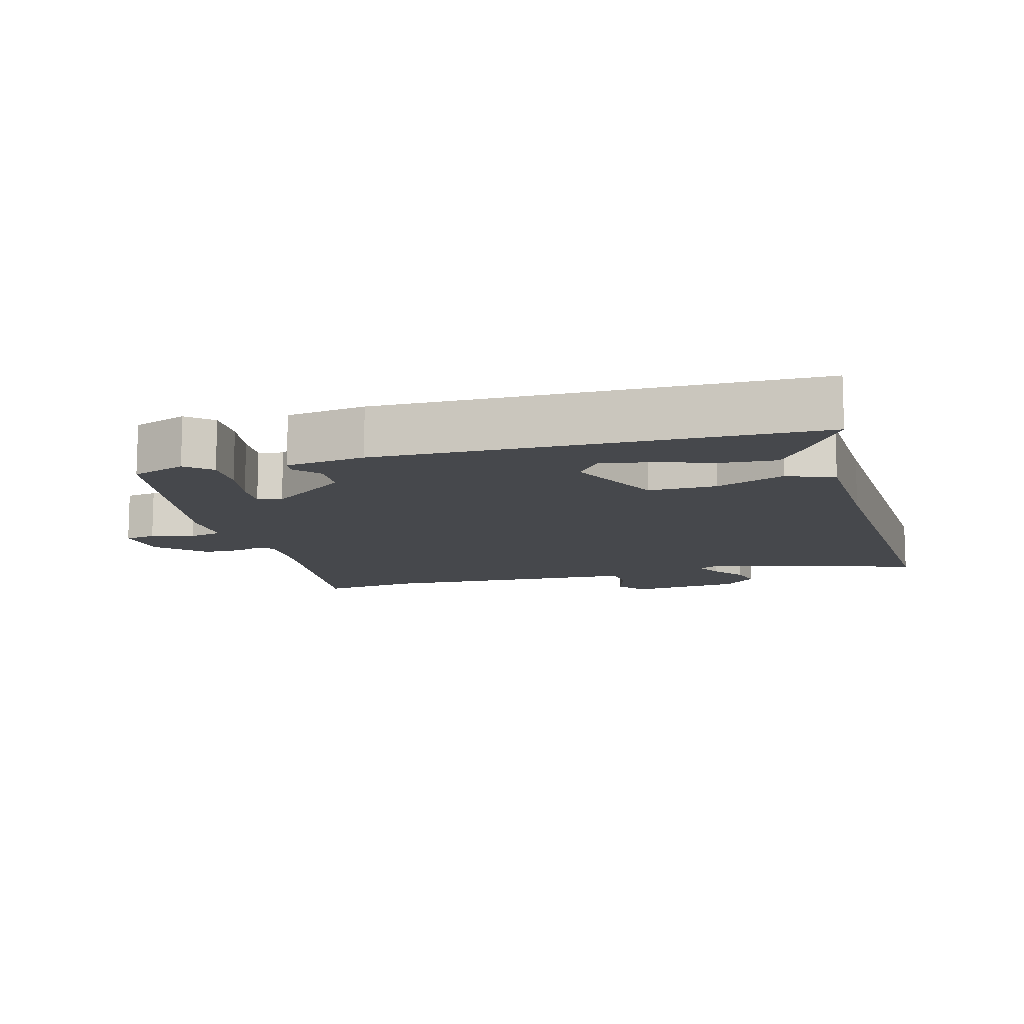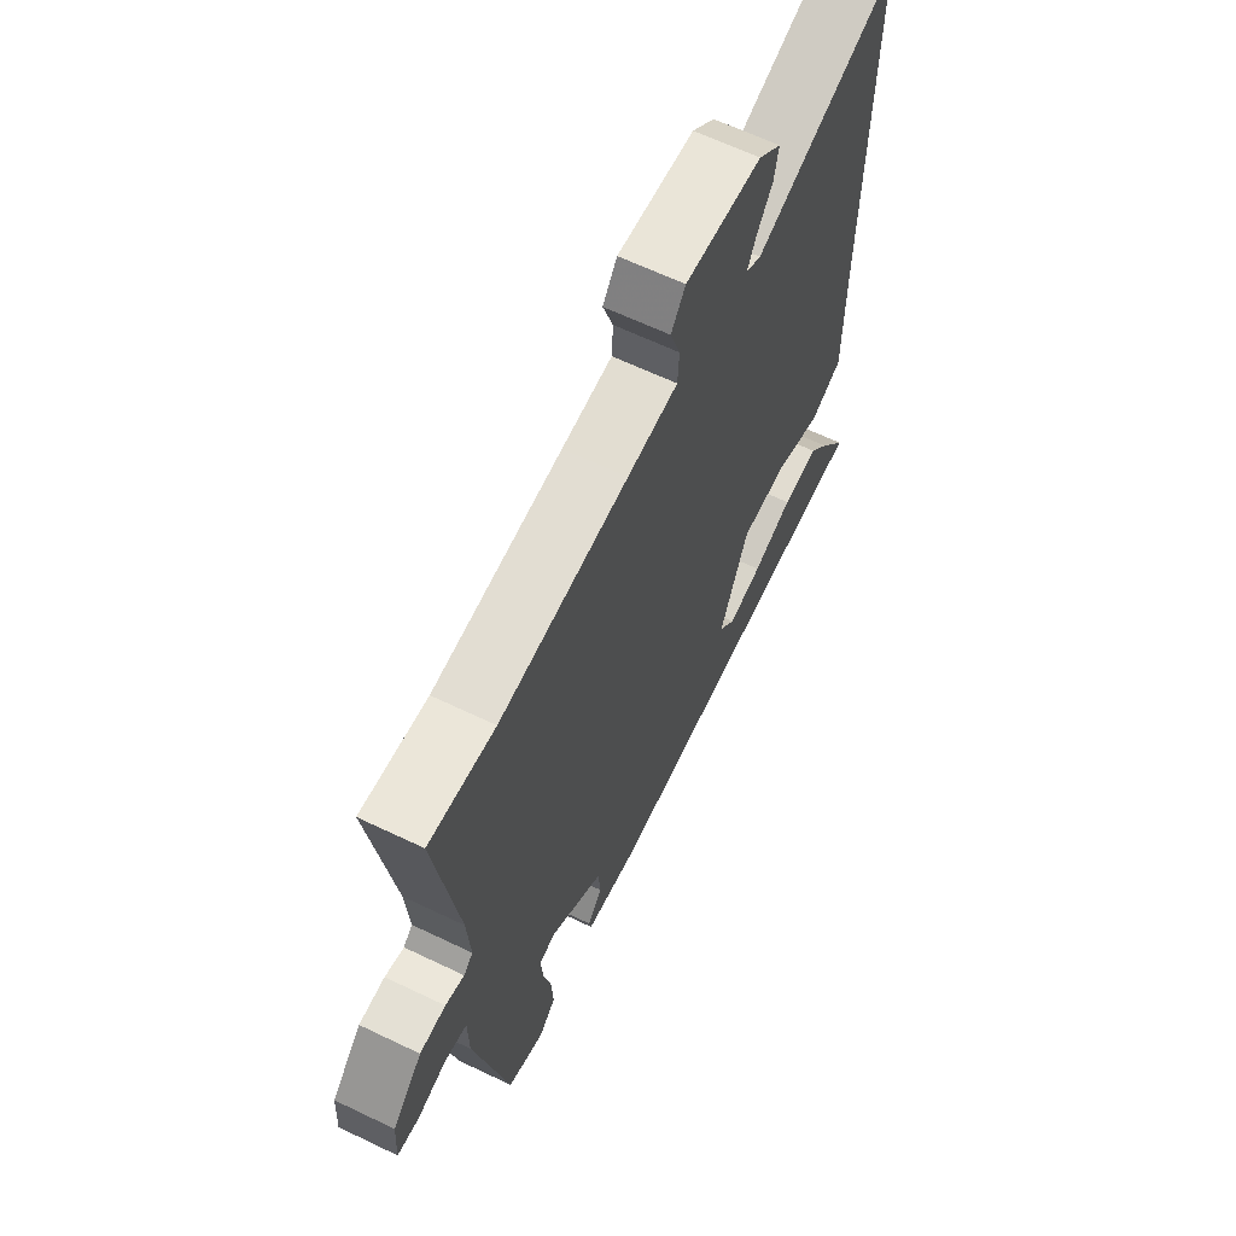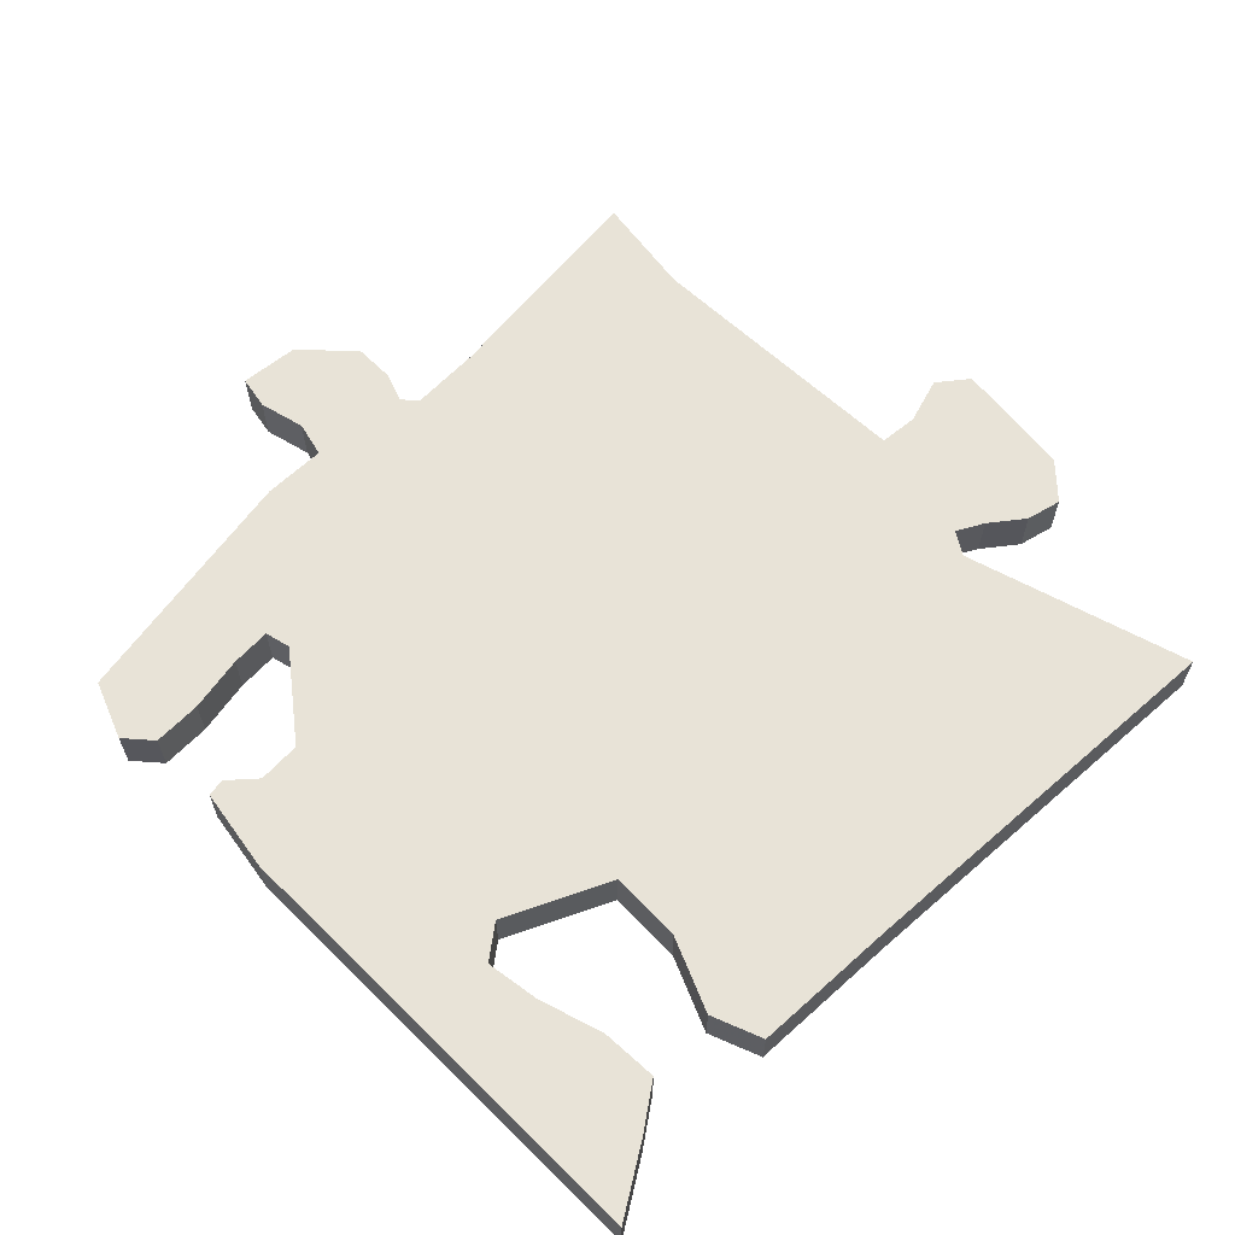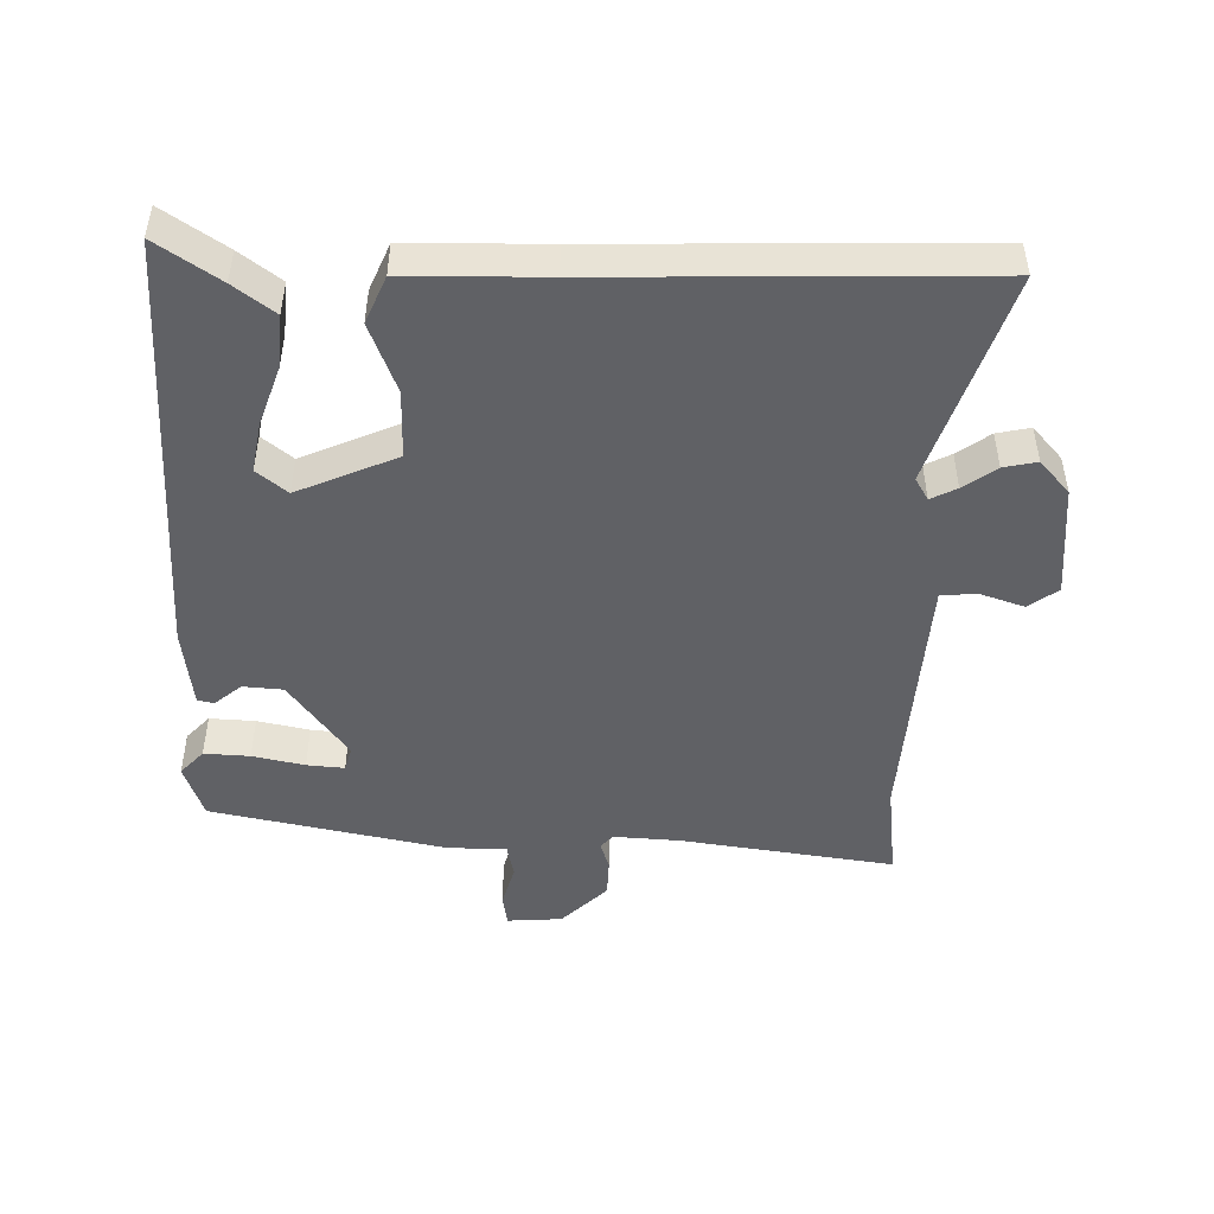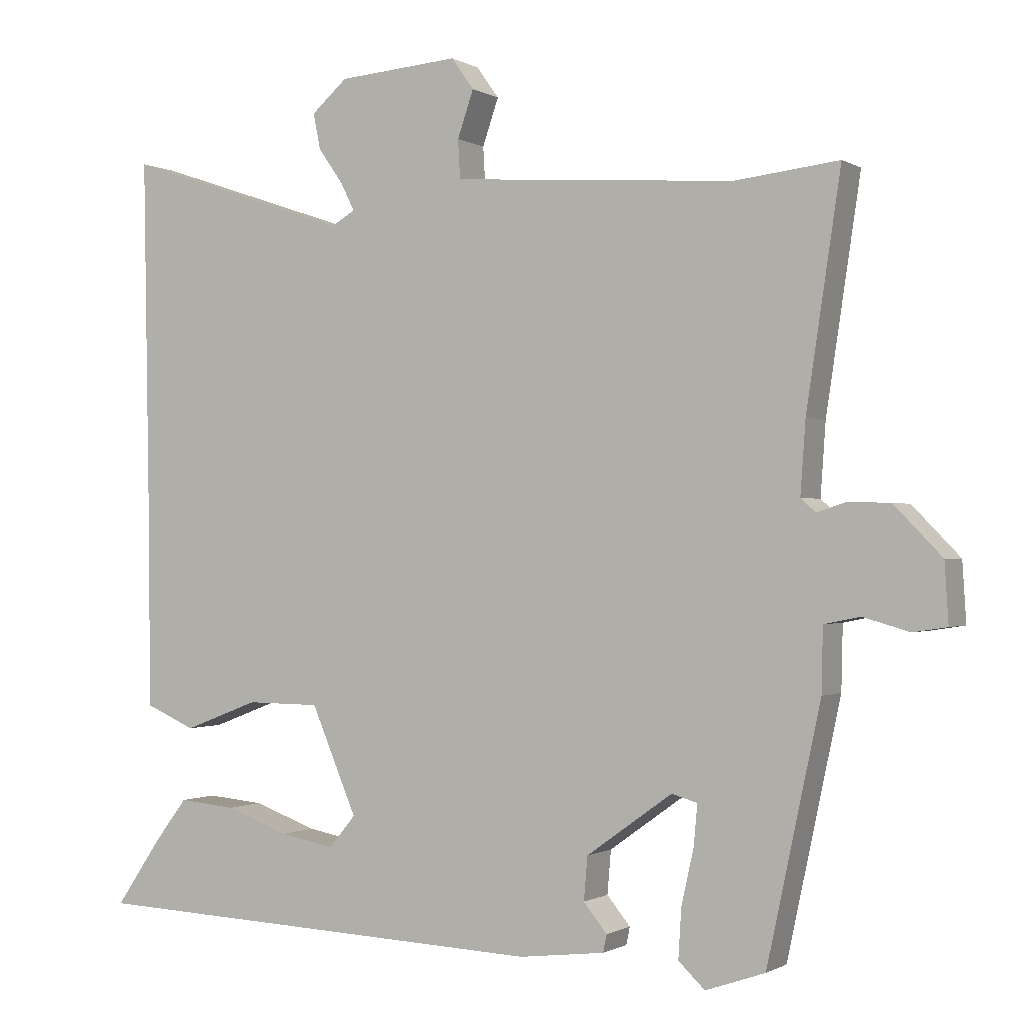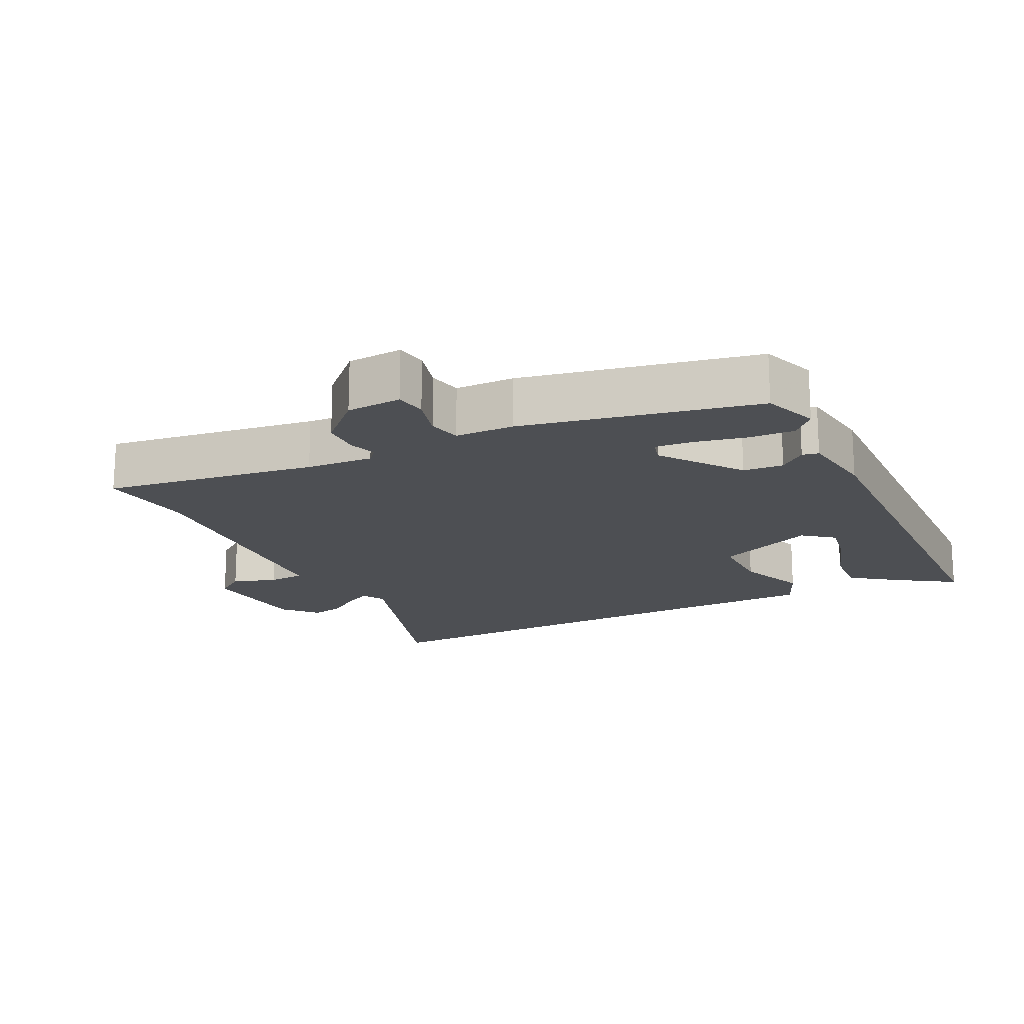
<metadata>
{"format":"obj","ext":"obj","renderer":"f3d","projection":"perspective","resolution":1024,"background":"white","views":[{"elev":-11.4,"azim":-163.1,"up":"+Y"},{"elev":63.9,"azim":115.8,"up":"+Z"},{"elev":62.4,"azim":-132.6,"up":"+Y"},{"elev":-48.0,"azim":-90.8,"up":"+Y"},{"elev":-0.7,"azim":27.5,"up":"+Z"},{"elev":-17.5,"azim":116.9,"up":"+Y"}]}
</metadata>
<code>
v -0.549 0.07 -0.469
v -0.487 0.07 -0.378
v -0.442 0.07 -0.319
v -0.364 0.07 -0.326
v -0.277 0.07 -0.357
v -0.203 0.07 -0.371
v -0.167 0.07 -0.327
v -0.229 0.07 -0.181
v -0.329 0.07 -0.18
v -0.431 0.07 -0.219
v -0.5 0.07 -0.189
v -0.501 0.07 0.015
v -0.511 0.07 0.57
v -0.201 0.07 0.465
v -0.168 0.07 0.484
v -0.187 0.07 0.522
v -0.221 0.07 0.57
v -0.231 0.07 0.619
v -0.182 0.07 0.662
v -0.017 0.07 0.675
v 0.014 0.07 0.632
v -0.008 0.07 0.568
v -0.005 0.07 0.515
v 0.104 0.07 0.507
v 0.381 0.07 0.487
v 0.523 0.07 0.503
v 0.476 0.07 0.191
v 0.469 0.07 0.093
v 0.489 0.07 0.075
v 0.53 0.07 0.088
v 0.586 0.07 0.086
v 0.651 0.07 0.019
v 0.656 0.07 -0.062
v 0.61 0.07 -0.069
v 0.547 0.07 -0.051
v 0.498 0.07 -0.061
v 0.496 0.07 -0.148
v 0.423 0.07 -0.49
v 0.342 0.07 -0.518
v 0.306 0.07 -0.484
v 0.31 0.07 -0.417
v 0.327 0.07 -0.341
v 0.332 0.07 -0.286
v 0.297 0.07 -0.276
v 0.18 0.07 -0.36
v 0.175 0.07 -0.419
v 0.207 0.07 -0.458
v 0.202 0.07 -0.482
v 0.085 0.07 -0.496
v -0.549 0 -0.469
v -0.487 0 -0.378
v -0.442 0 -0.319
v -0.364 0 -0.326
v -0.277 0 -0.357
v -0.203 0 -0.371
v -0.167 0 -0.327
v -0.229 0 -0.181
v -0.329 0 -0.18
v -0.431 0 -0.219
v -0.5 0 -0.189
v -0.501 0 0.015
v -0.511 0 0.57
v -0.201 0 0.465
v -0.168 0 0.484
v -0.187 0 0.522
v -0.221 0 0.57
v -0.231 0 0.619
v -0.182 0 0.662
v -0.017 0 0.675
v 0.014 0 0.632
v -0.008 0 0.568
v -0.005 0 0.515
v 0.104 0 0.507
v 0.381 0 0.487
v 0.523 0 0.503
v 0.476 0 0.191
v 0.469 0 0.093
v 0.489 0 0.075
v 0.53 0 0.088
v 0.586 0 0.086
v 0.651 0 0.019
v 0.656 0 -0.062
v 0.61 0 -0.069
v 0.547 0 -0.051
v 0.498 0 -0.061
v 0.496 0 -0.148
v 0.423 0 -0.49
v 0.342 0 -0.518
v 0.306 0 -0.484
v 0.31 0 -0.417
v 0.327 0 -0.341
v 0.332 0 -0.286
v 0.297 0 -0.276
v 0.18 0 -0.36
v 0.175 0 -0.419
v 0.207 0 -0.458
v 0.202 0 -0.482
v 0.085 0 -0.496
f 46 47 48 49
f 45 46 49 1
f 44 45 1
f 39 40 41 42
f 39 42 43
f 36 37 38 39
f 36 39 43
f 32 33 34 35
f 32 35 36
f 29 30 31 32
f 29 32 36
f 28 29 36 43
f 25 26 27
f 24 25 27 28
f 23 24 28 43
f 19 20 21 22
f 19 22 23
f 16 17 18 19
f 15 16 19 23
f 14 15 23 43
f 12 13 14 43
f 9 10 11 12
f 8 9 12
f 2 3 4 5
f 2 5 6
f 1 2 6
f 44 1 6
f 12 43 44
f 8 12 44
f 7 8 44
f 6 7 44
f 98 97 96 95
f 50 98 95 94
f 50 94 93
f 91 90 89 88
f 92 91 88
f 88 87 86 85
f 92 88 85
f 84 83 82 81
f 85 84 81
f 81 80 79 78
f 85 81 78
f 92 85 78 77
f 76 75 74
f 77 76 74 73
f 92 77 73 72
f 71 70 69 68
f 72 71 68
f 68 67 66 65
f 72 68 65 64
f 92 72 64 63
f 92 63 62 61
f 61 60 59 58
f 61 58 57
f 54 53 52 51
f 55 54 51
f 55 51 50
f 55 50 93
f 93 92 61
f 93 61 57
f 93 57 56
f 93 56 55
f 1 50 51 2
f 2 51 52 3
f 3 52 53 4
f 4 53 54 5
f 5 54 55 6
f 6 55 56 7
f 7 56 57 8
f 8 57 58 9
f 9 58 59 10
f 10 59 60 11
f 11 60 61 12
f 12 61 62 13
f 13 62 63 14
f 14 63 64 15
f 15 64 65 16
f 16 65 66 17
f 17 66 67 18
f 18 67 68 19
f 19 68 69 20
f 20 69 70 21
f 21 70 71 22
f 22 71 72 23
f 23 72 73 24
f 24 73 74 25
f 25 74 75 26
f 26 75 76 27
f 27 76 77 28
f 28 77 78 29
f 29 78 79 30
f 30 79 80 31
f 31 80 81 32
f 32 81 82 33
f 33 82 83 34
f 34 83 84 35
f 35 84 85 36
f 36 85 86 37
f 37 86 87 38
f 38 87 88 39
f 39 88 89 40
f 40 89 90 41
f 41 90 91 42
f 42 91 92 43
f 43 92 93 44
f 44 93 94 45
f 45 94 95 46
f 46 95 96 47
f 47 96 97 48
f 48 97 98 49
f 49 98 50 1

</code>
